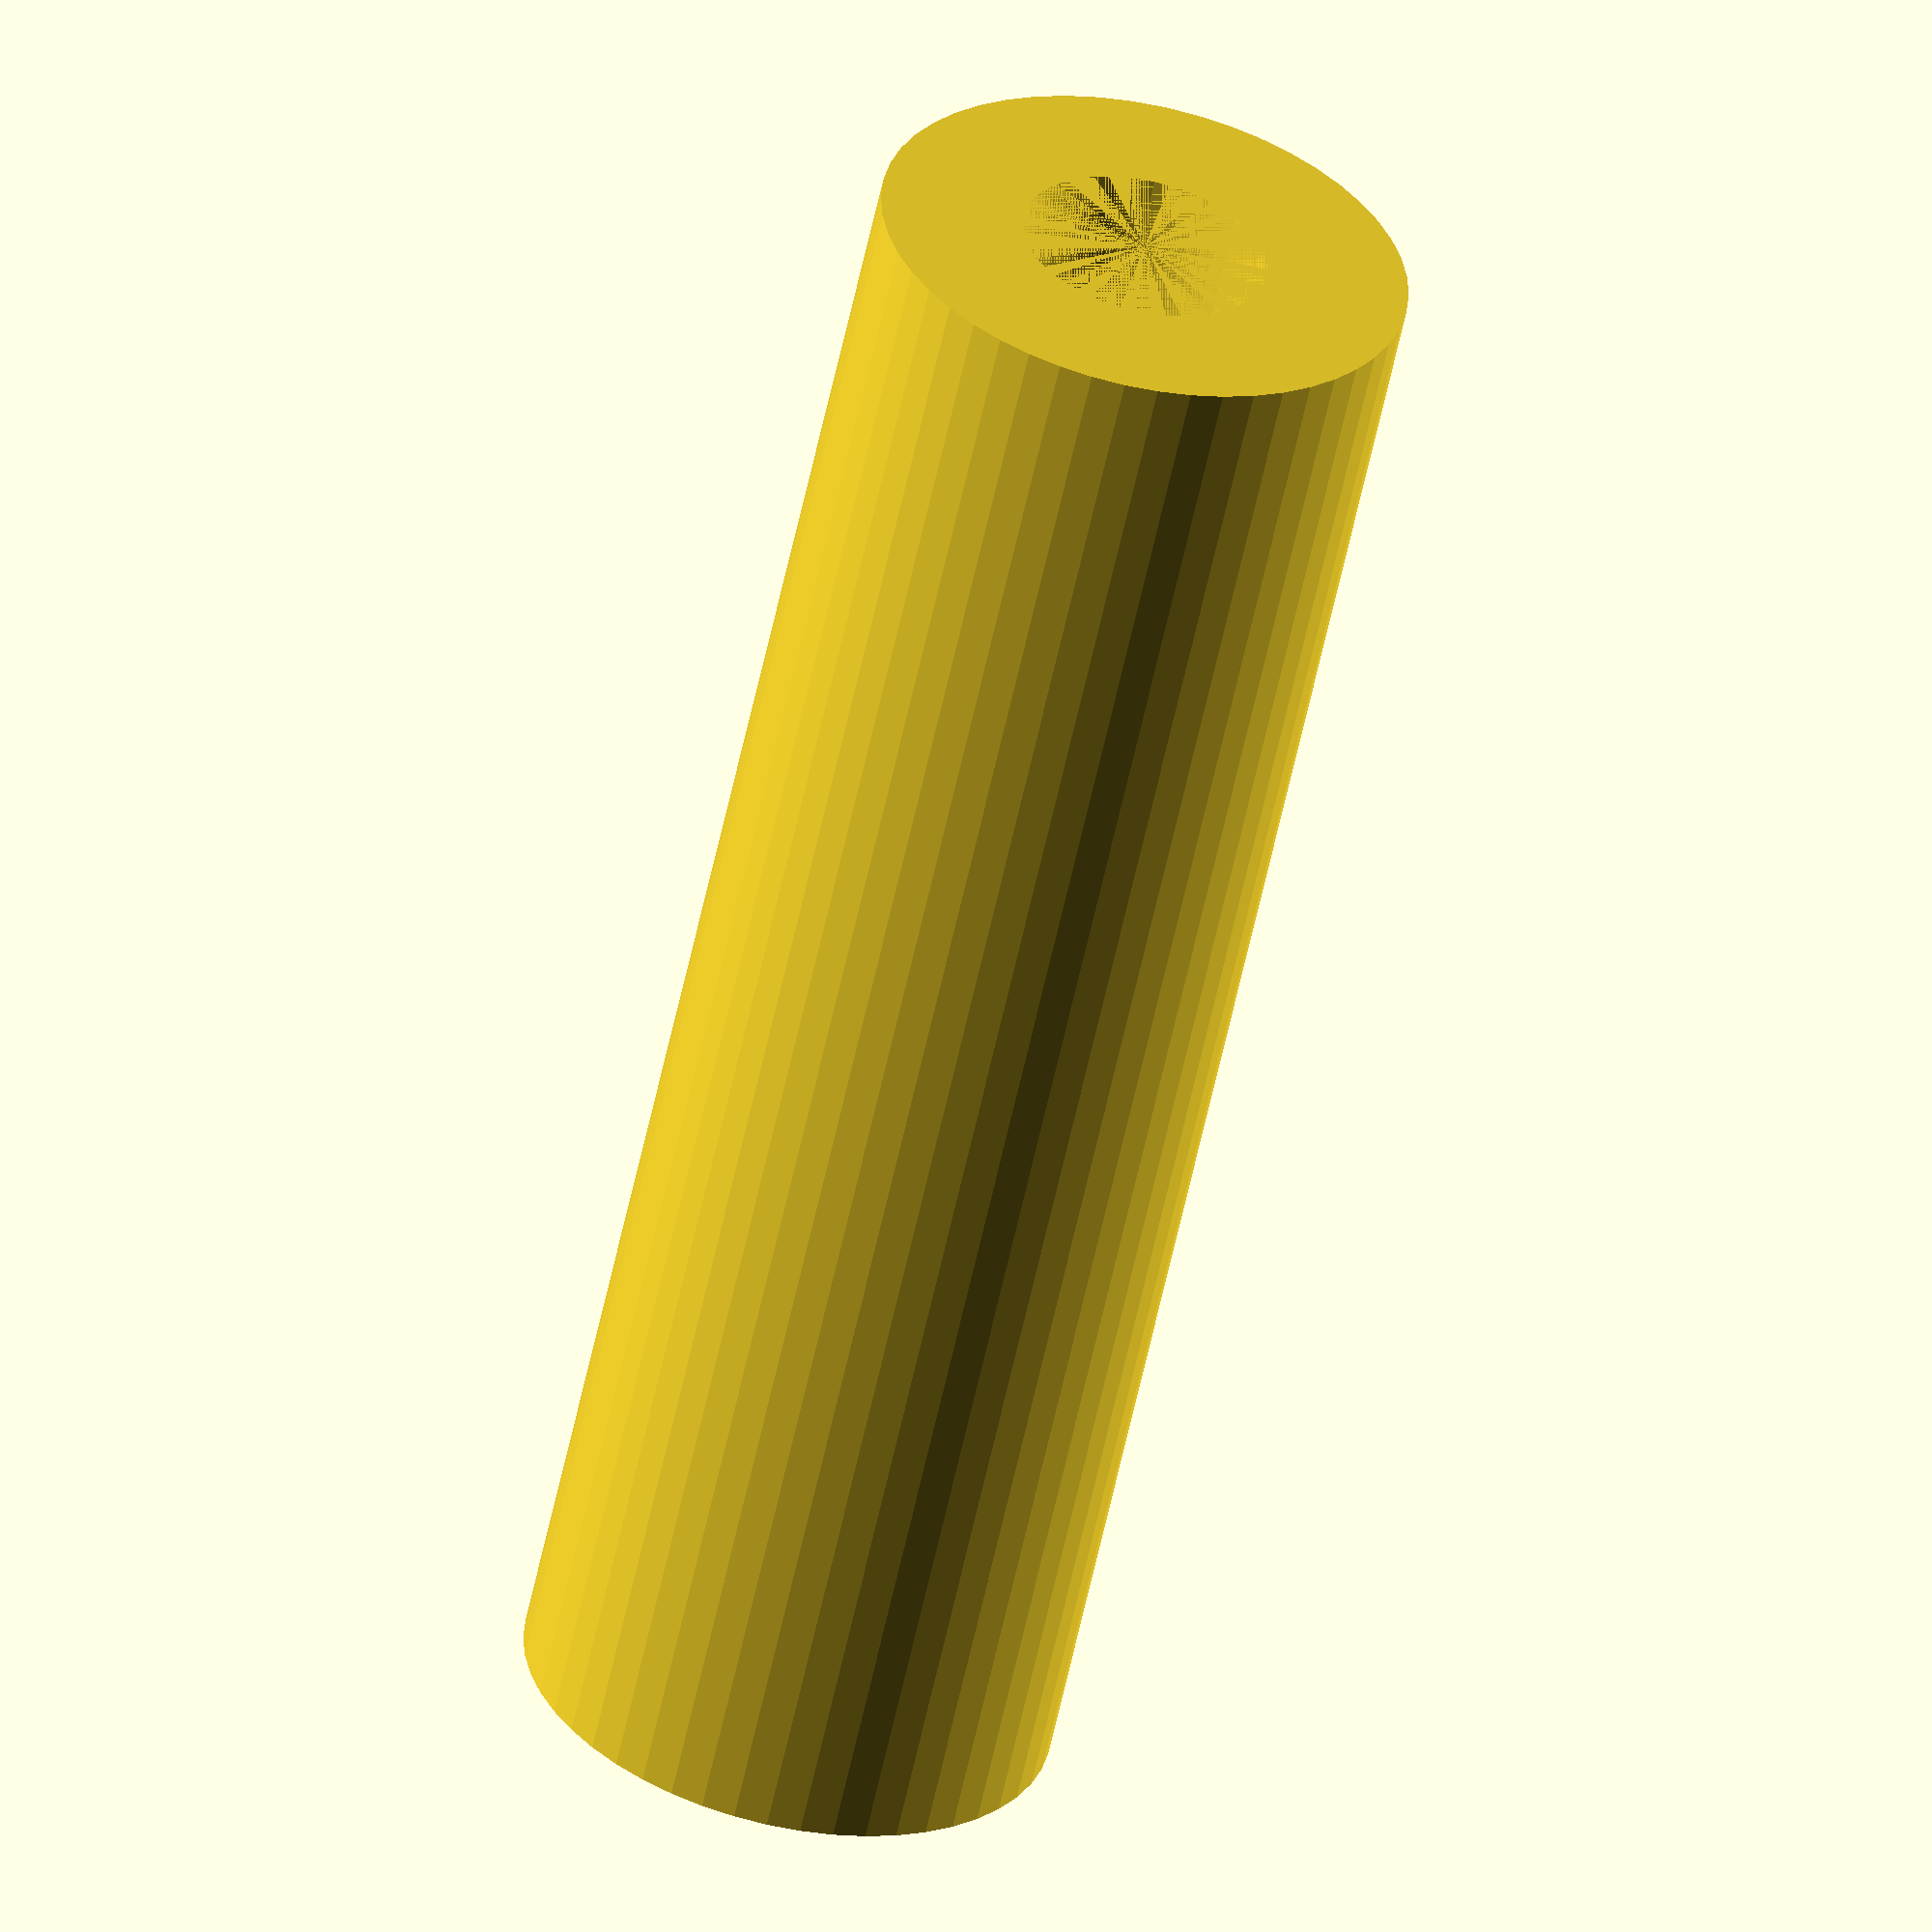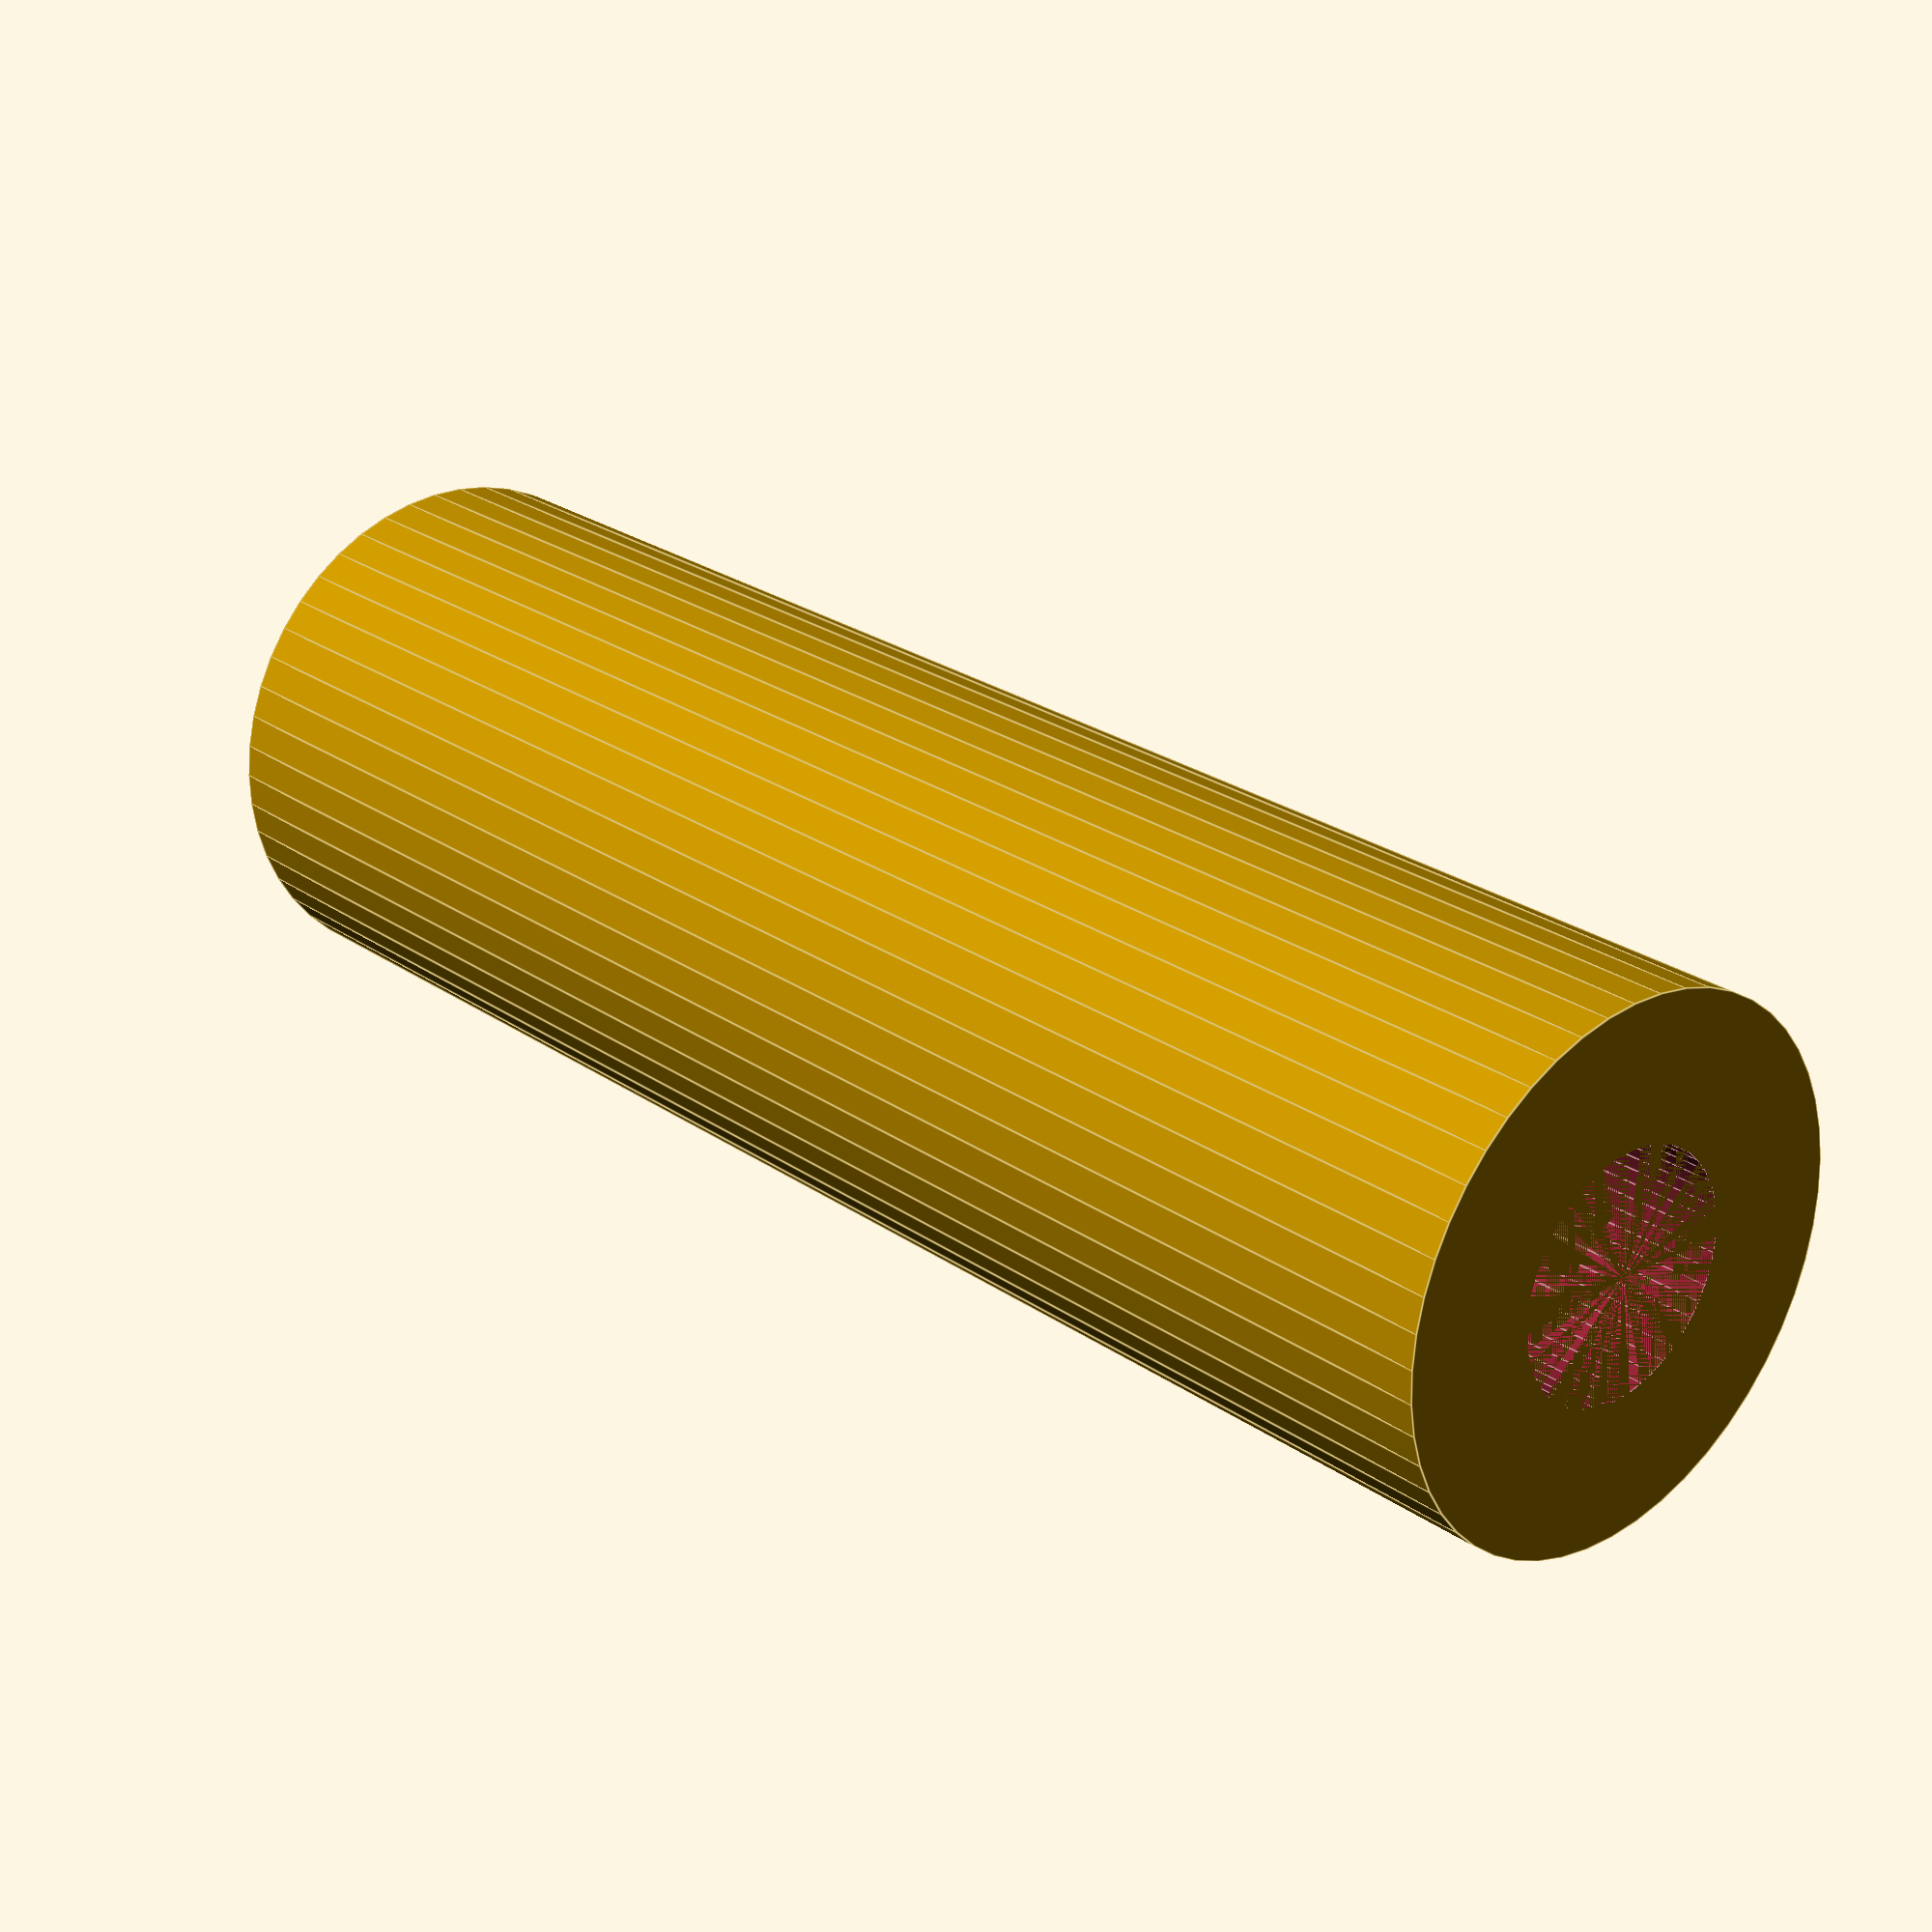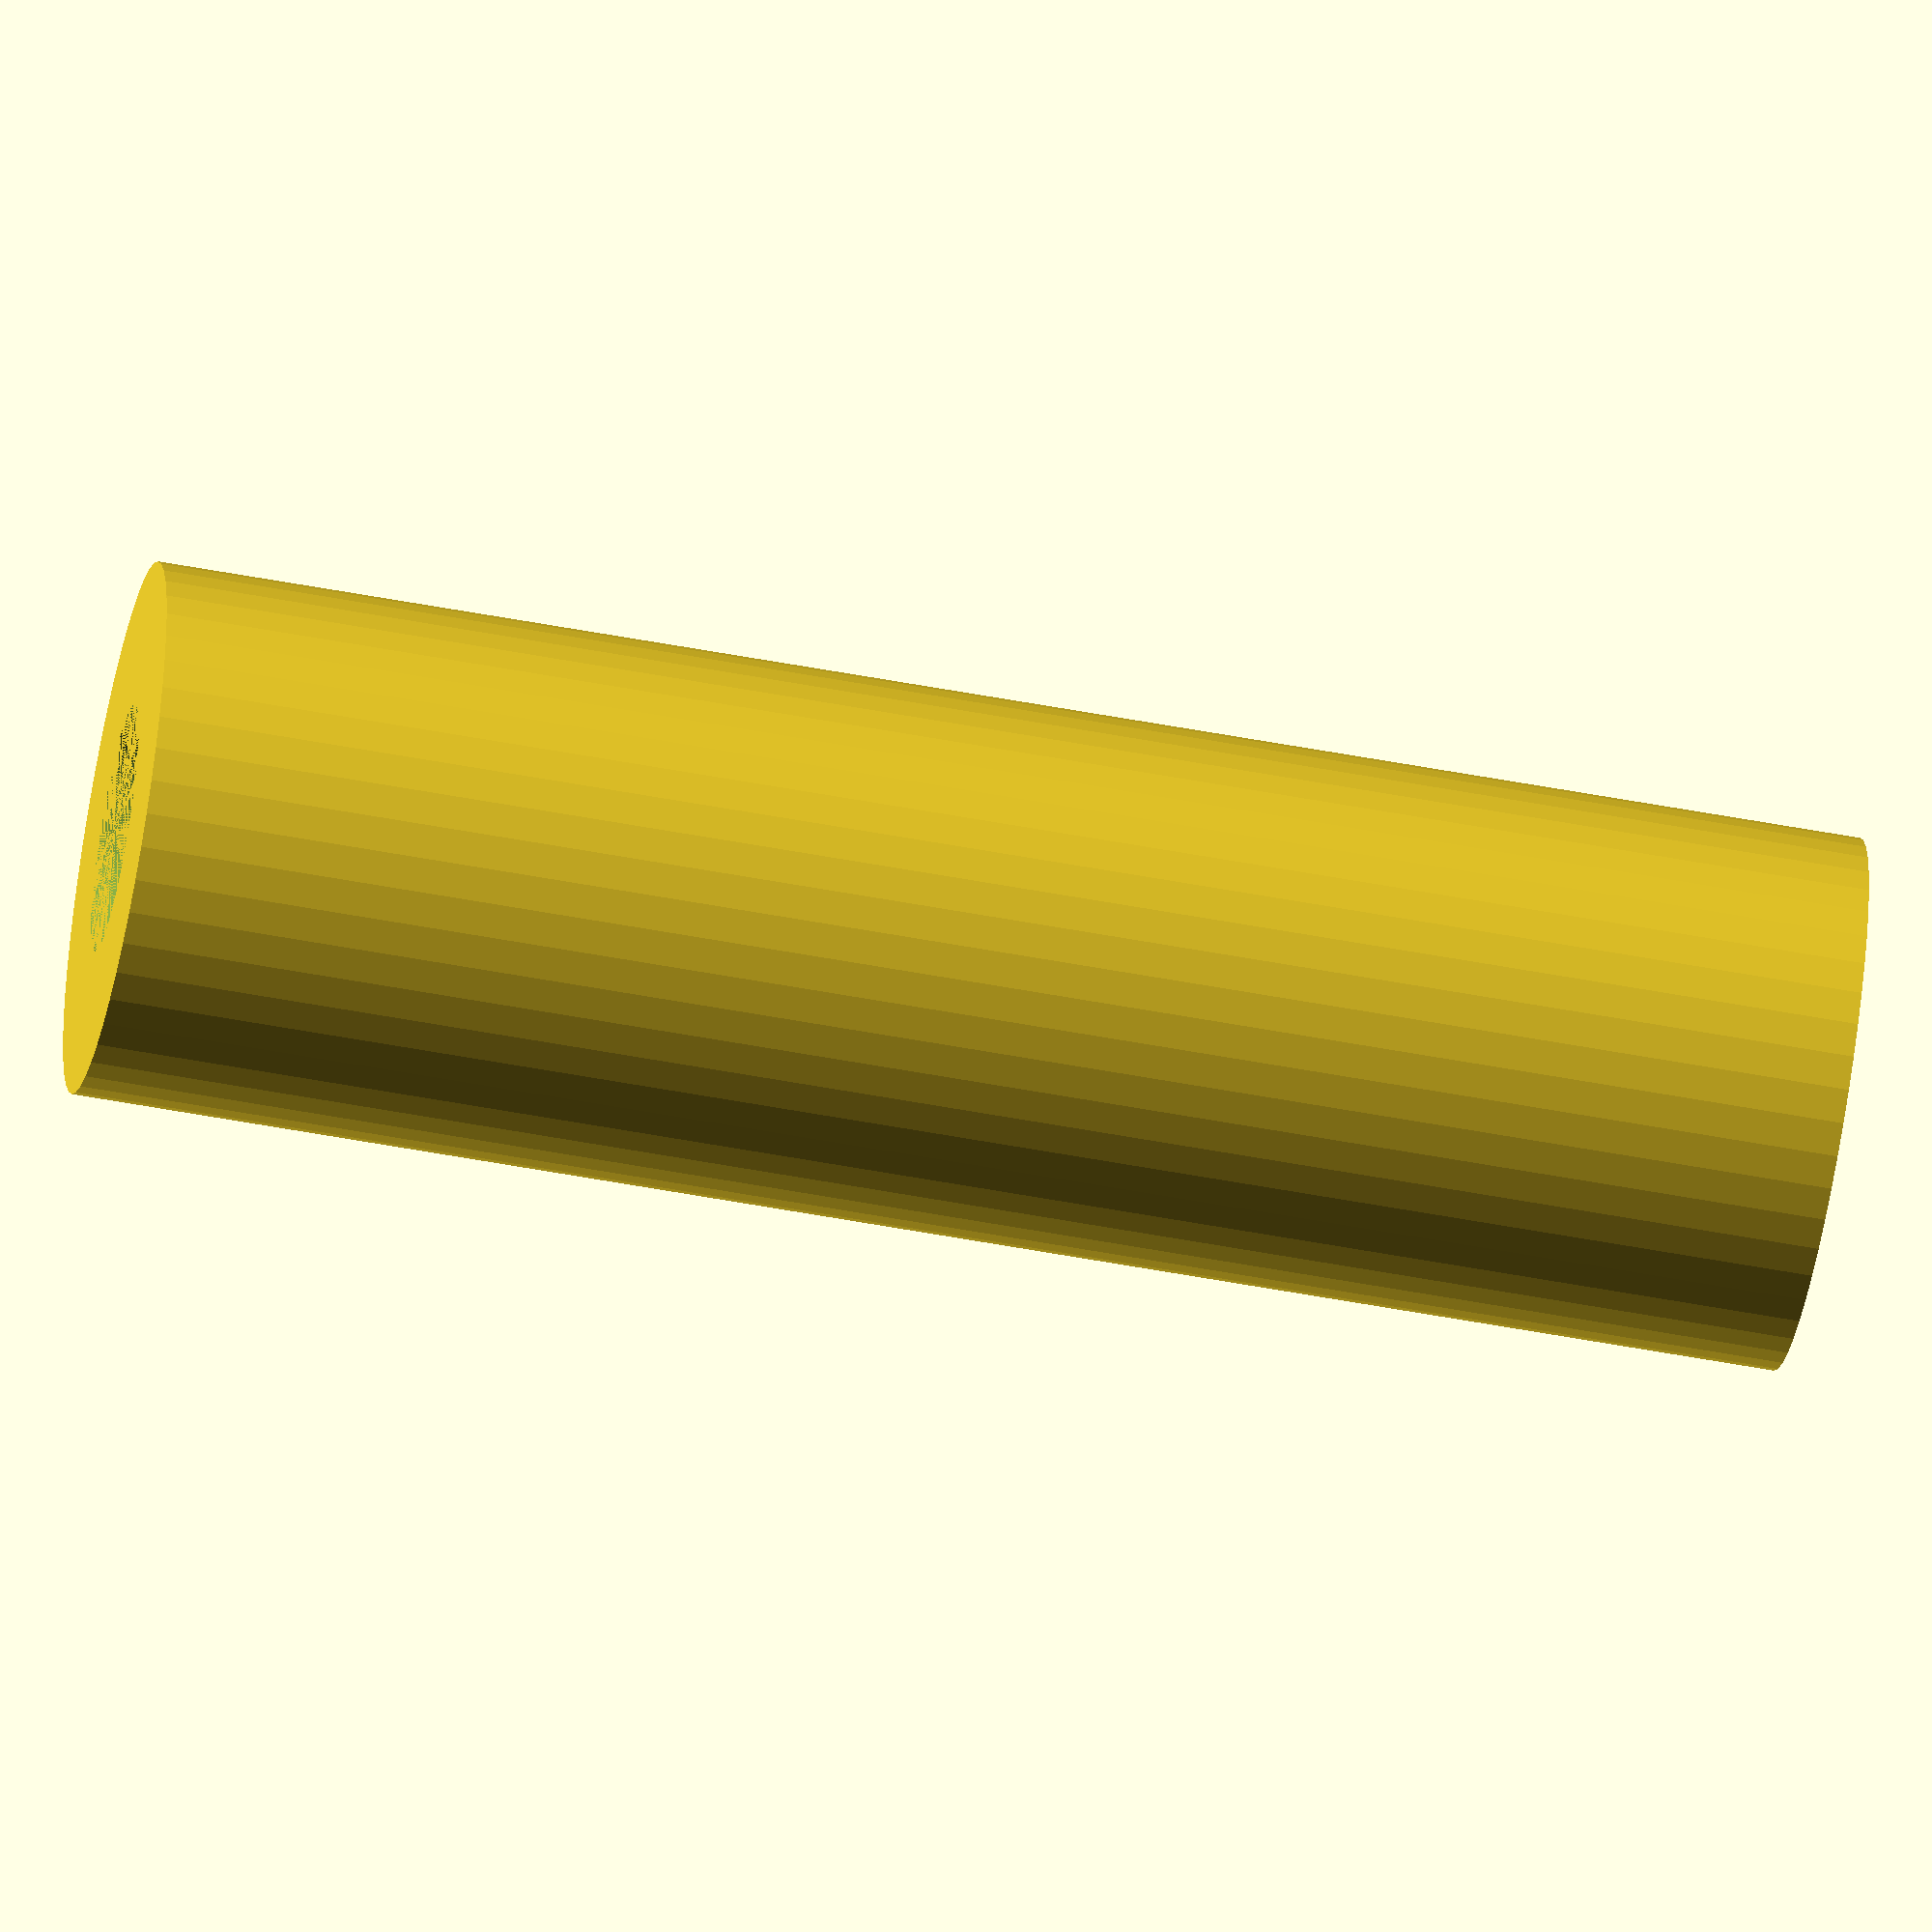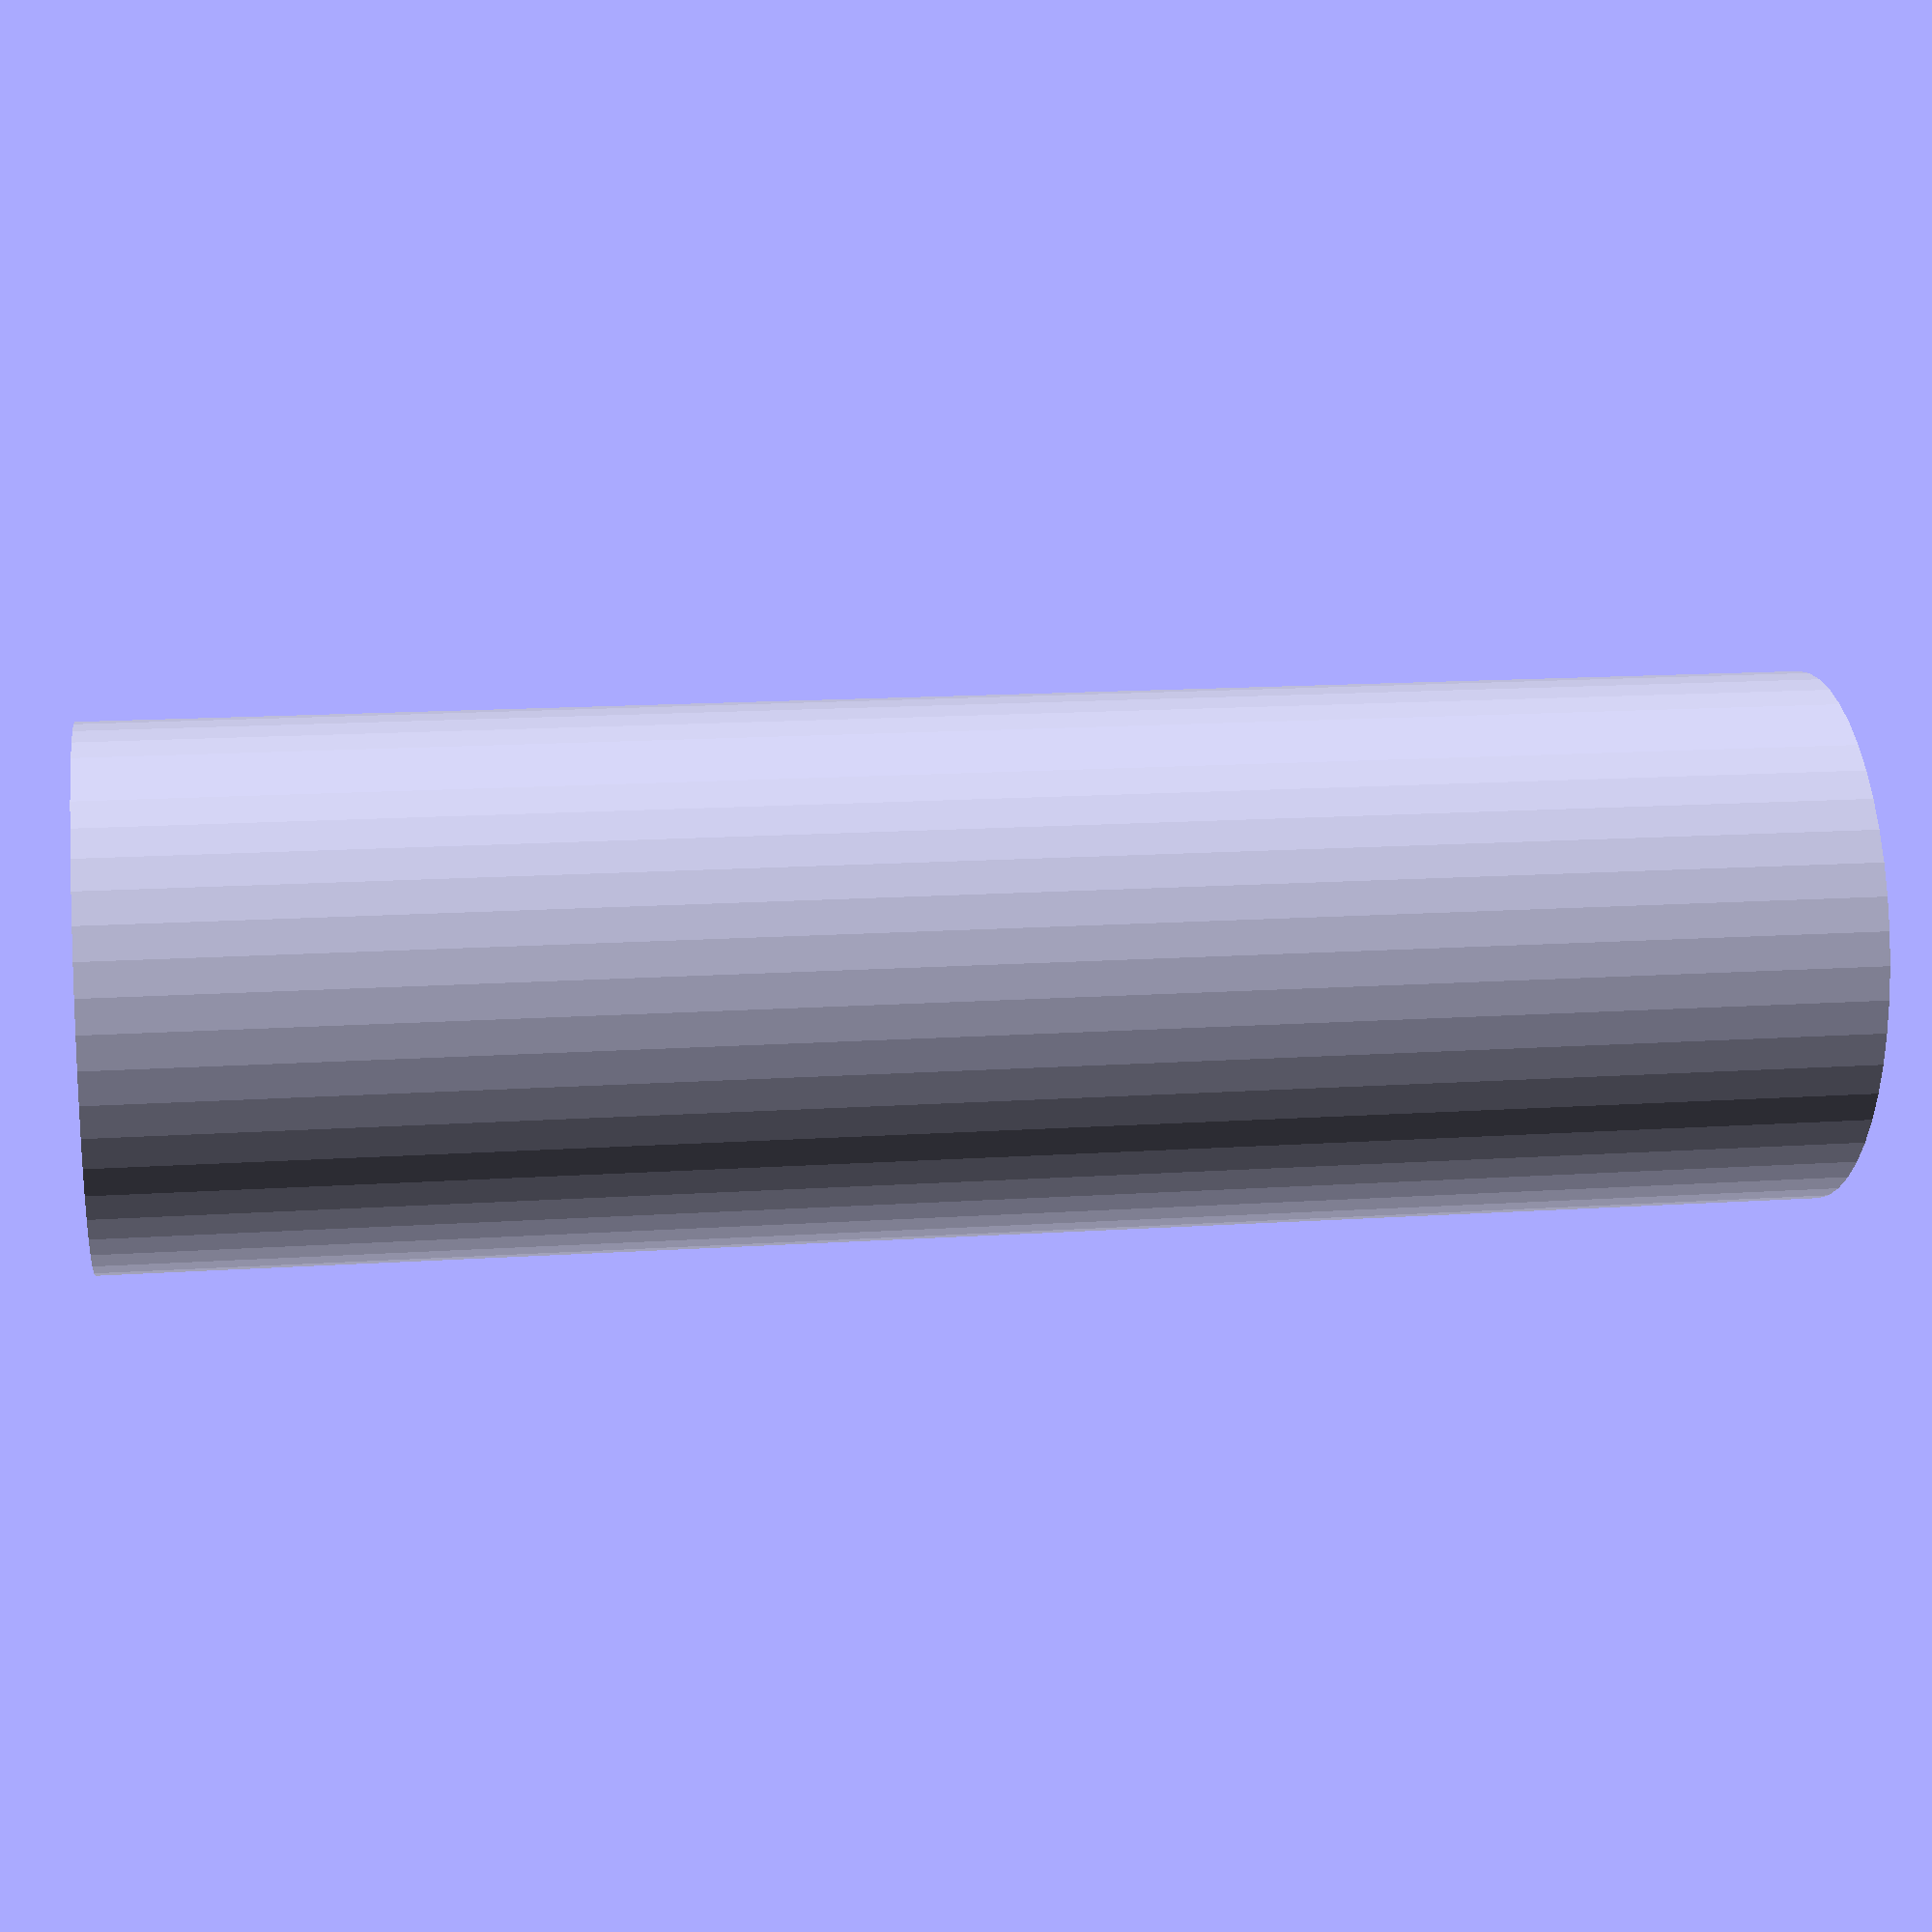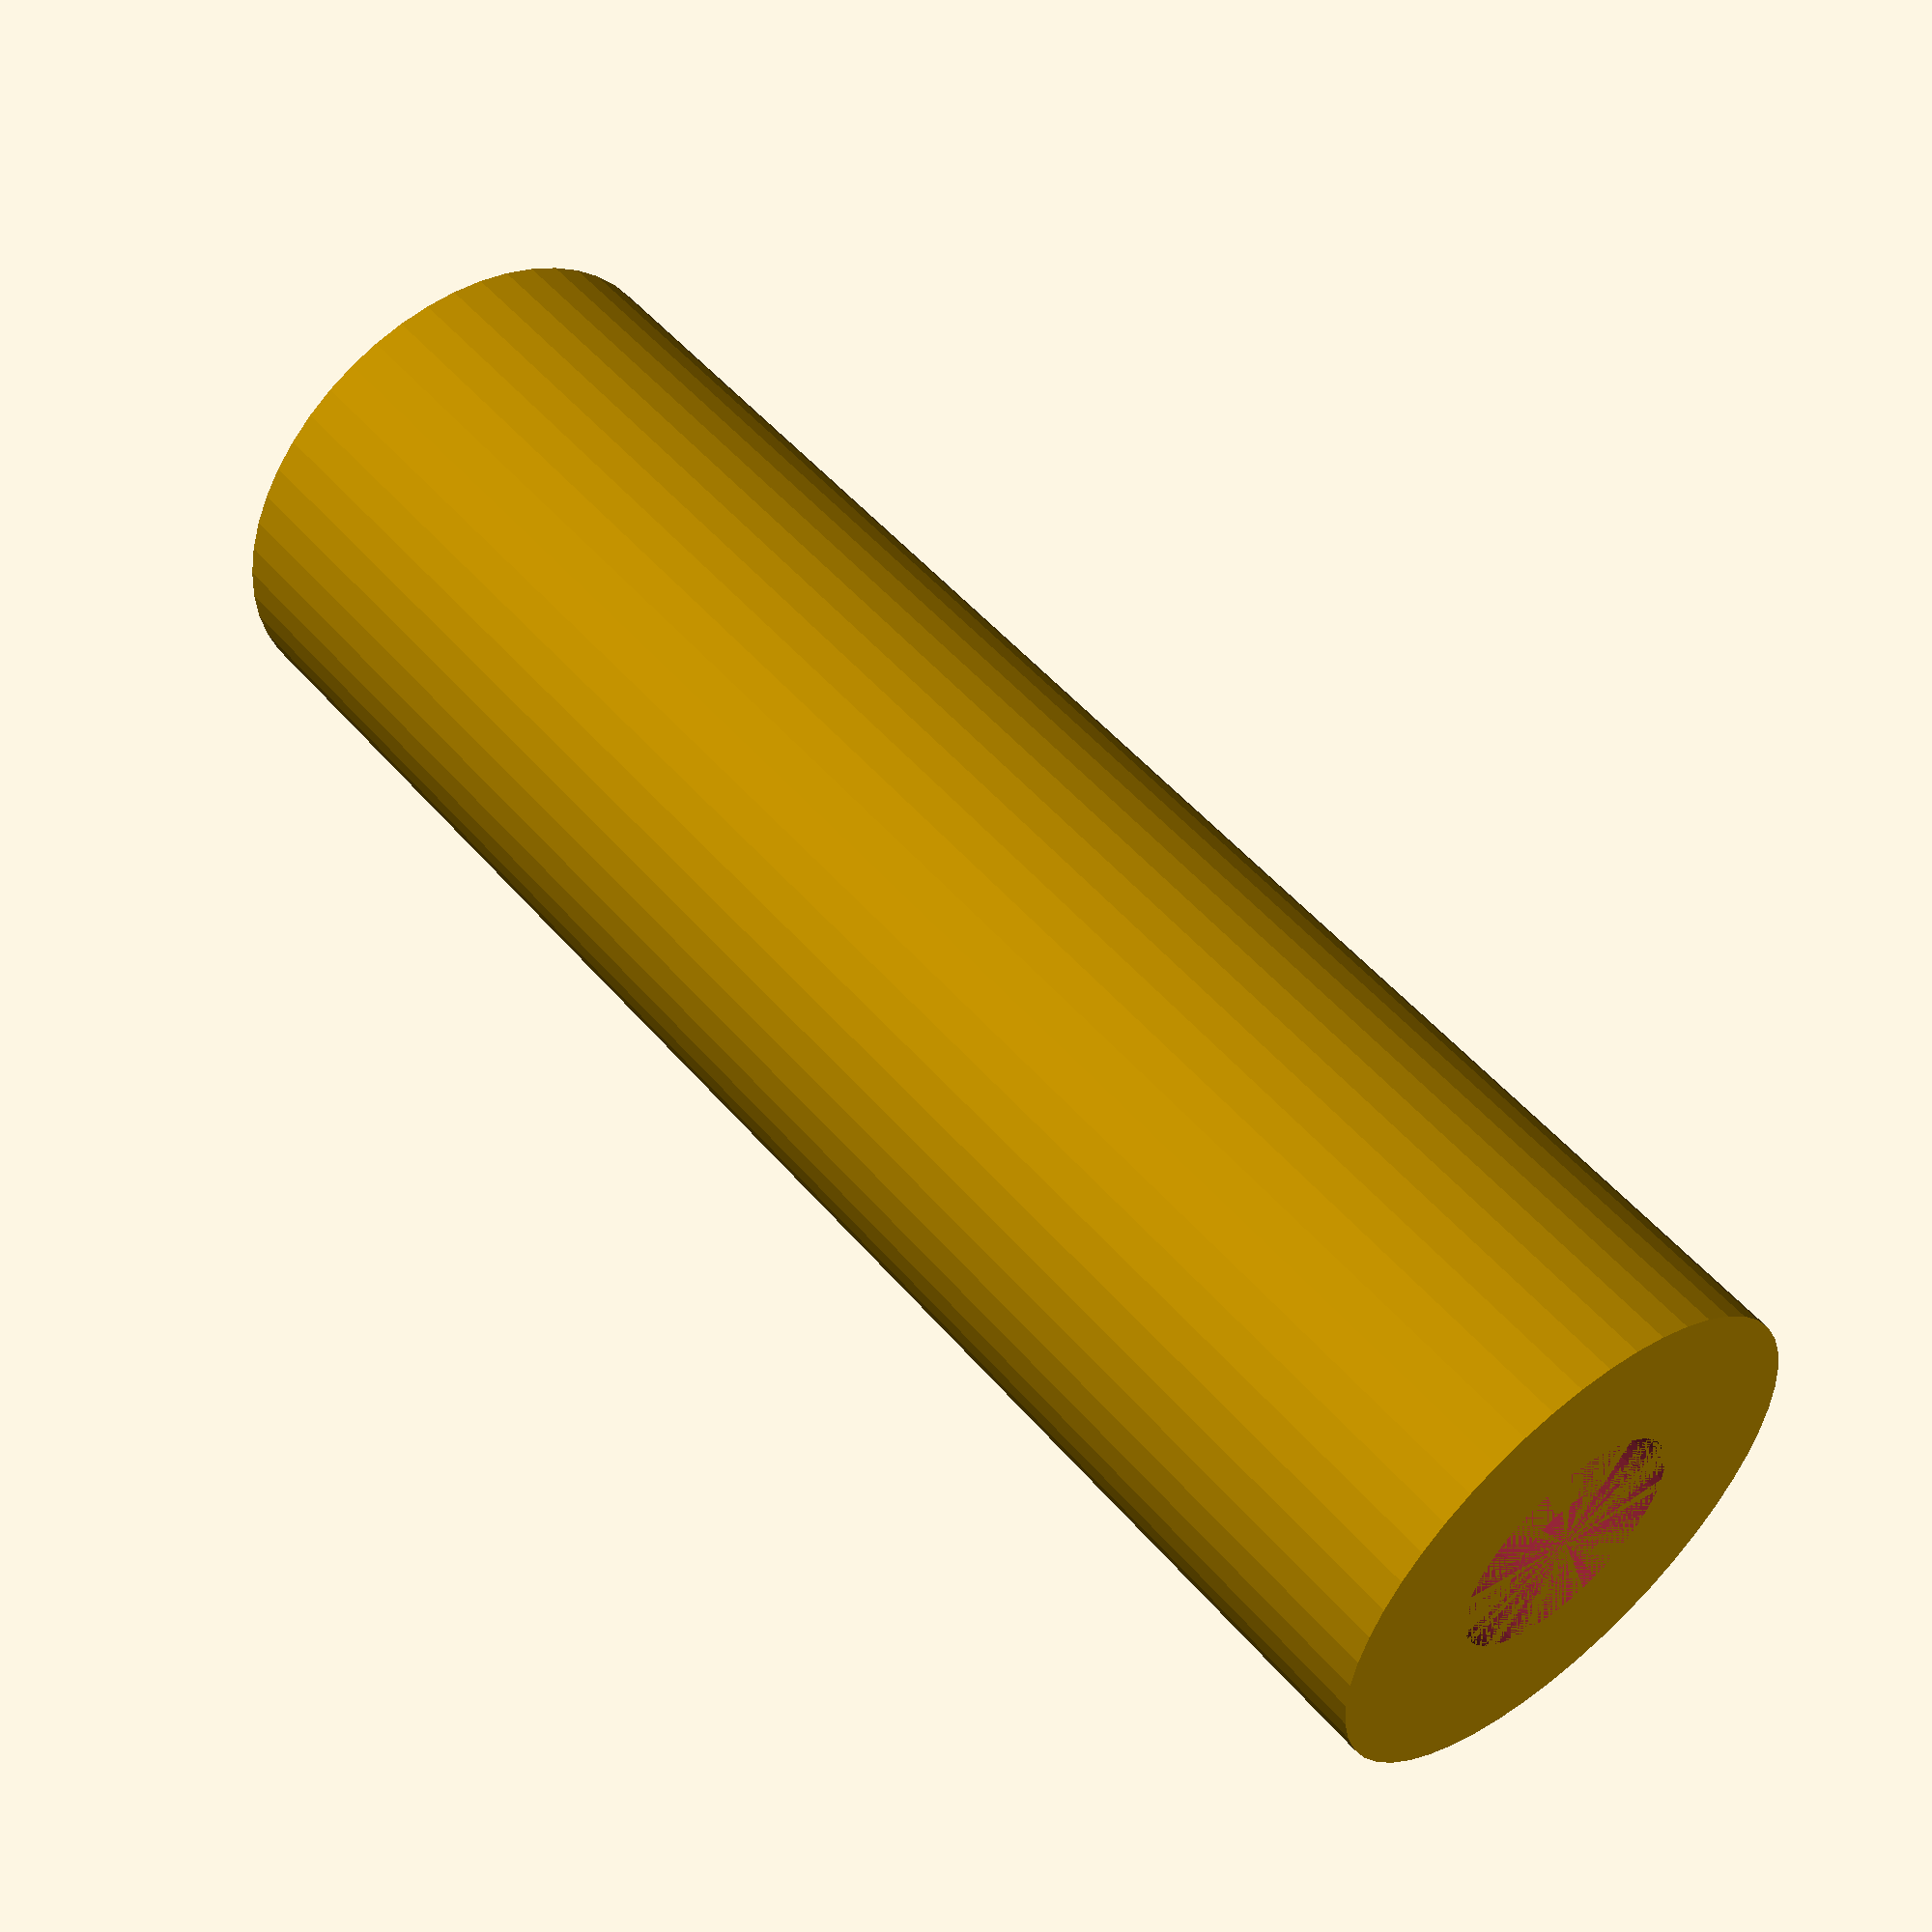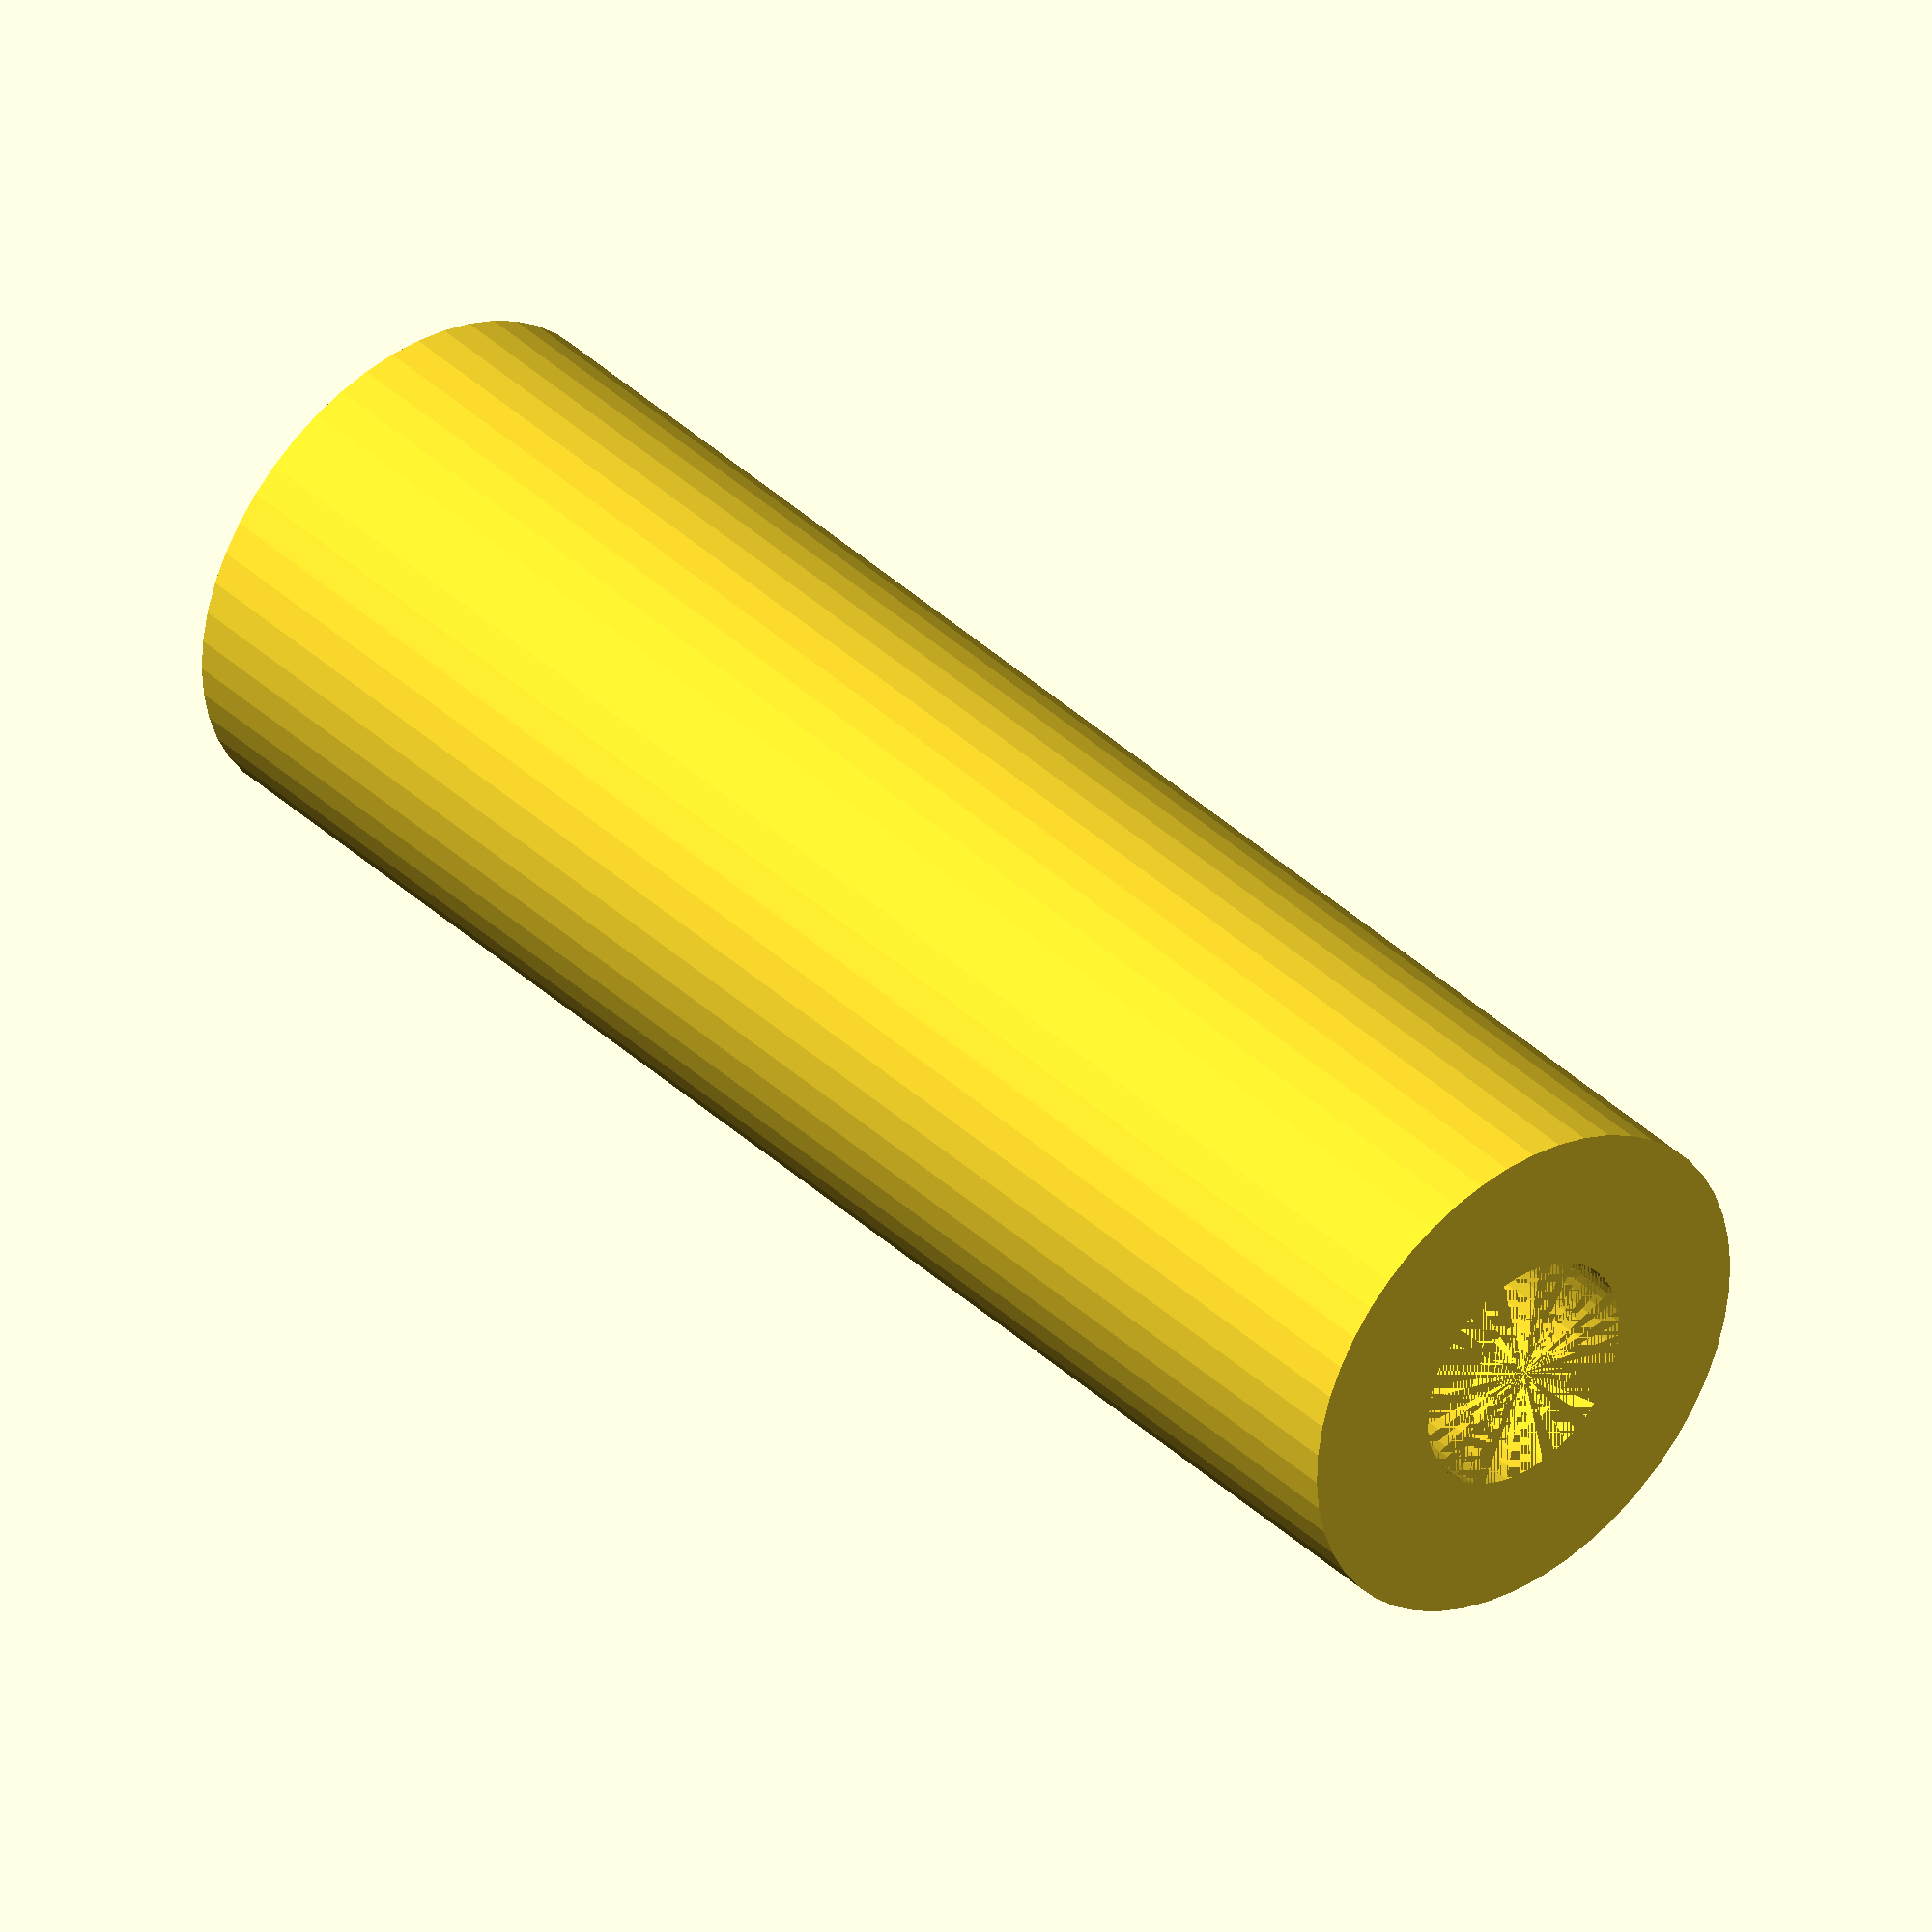
<openscad>
$fn = 50;


difference() {
	union() {
		cylinder(h = 45, r = 7.0000000000);
	}
	union() {
		cylinder(h = 45, r = 3.2500000000);
		cylinder(h = 45, r = 3.2500000000);
		cylinder(h = 45, r = 1.8000000000);
		cylinder(h = 45, r = 1.8000000000);
		cylinder(h = 45, r = 1.8000000000);
		cylinder(h = 45, r = 1.8000000000);
		cylinder(h = 45, r = 1.8000000000);
		cylinder(h = 45, r = 1.8000000000);
	}
}
</openscad>
<views>
elev=238.0 azim=346.4 roll=191.9 proj=o view=solid
elev=334.9 azim=19.6 roll=138.2 proj=p view=edges
elev=235.9 azim=293.3 roll=281.1 proj=o view=wireframe
elev=165.2 azim=186.6 roll=98.3 proj=p view=solid
elev=308.3 azim=266.2 roll=140.8 proj=p view=solid
elev=322.2 azim=279.9 roll=320.0 proj=o view=solid
</views>
